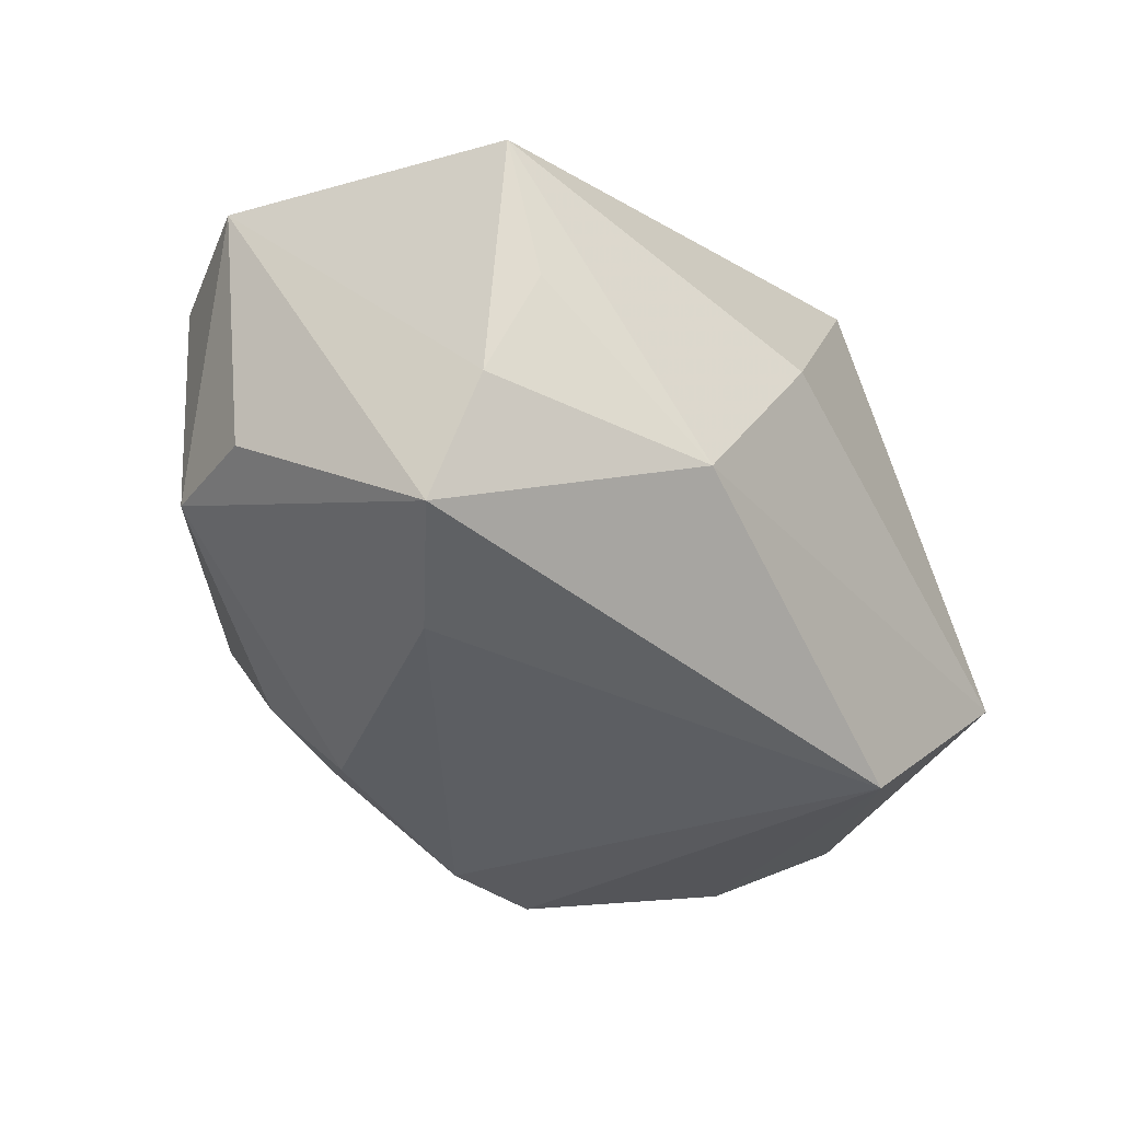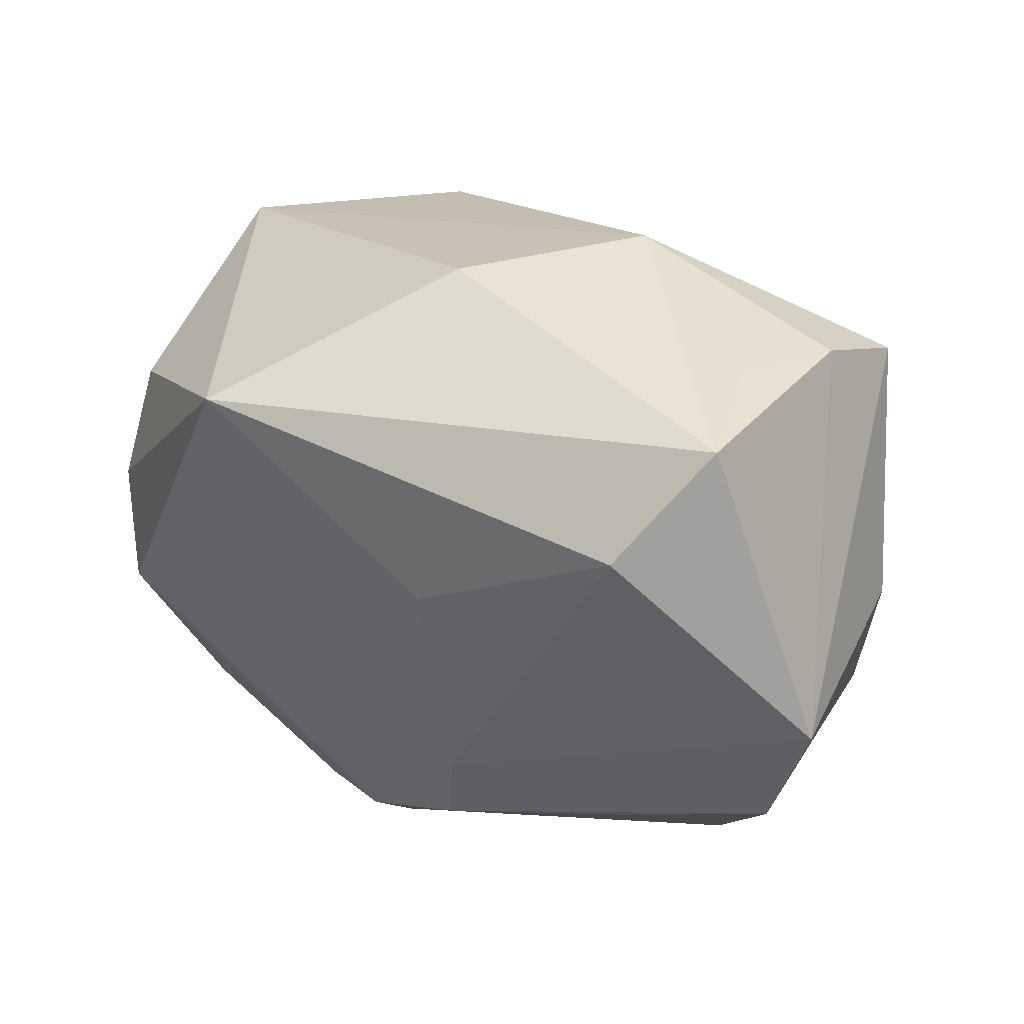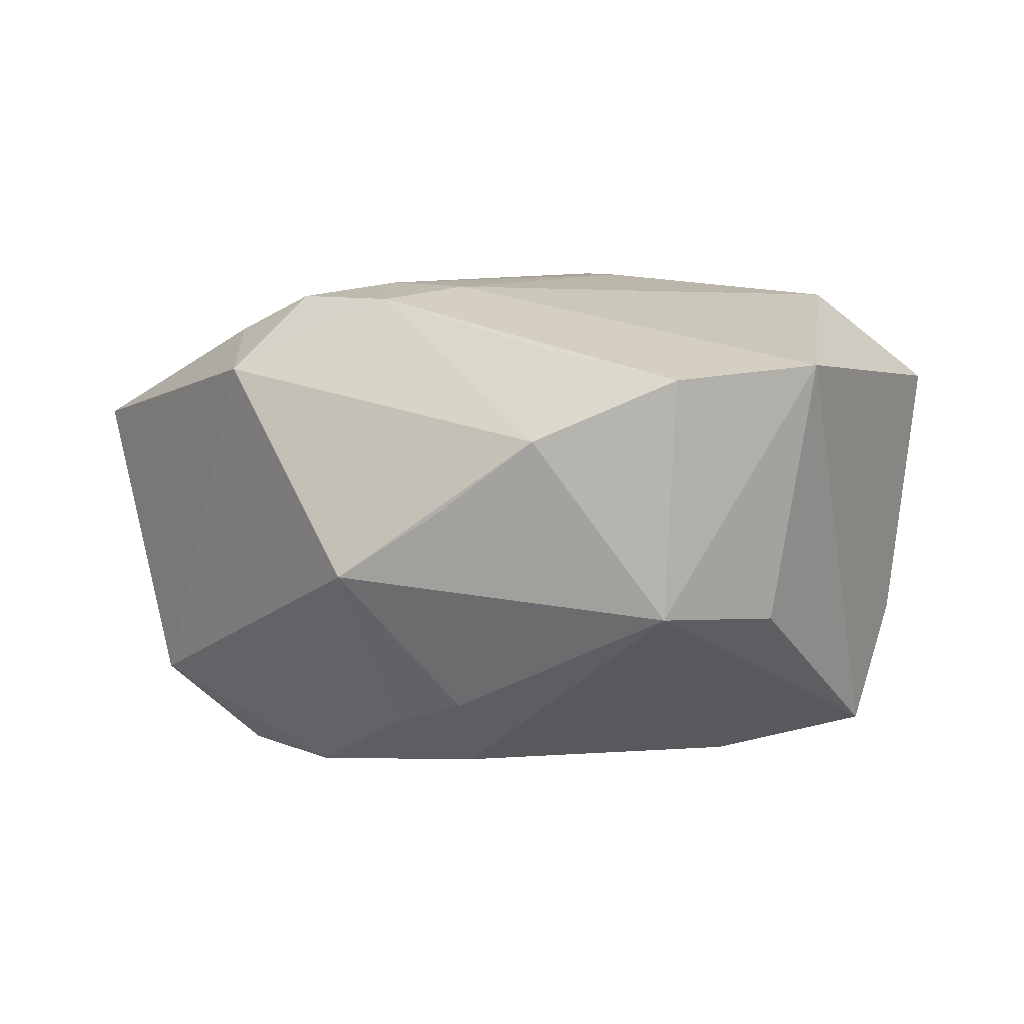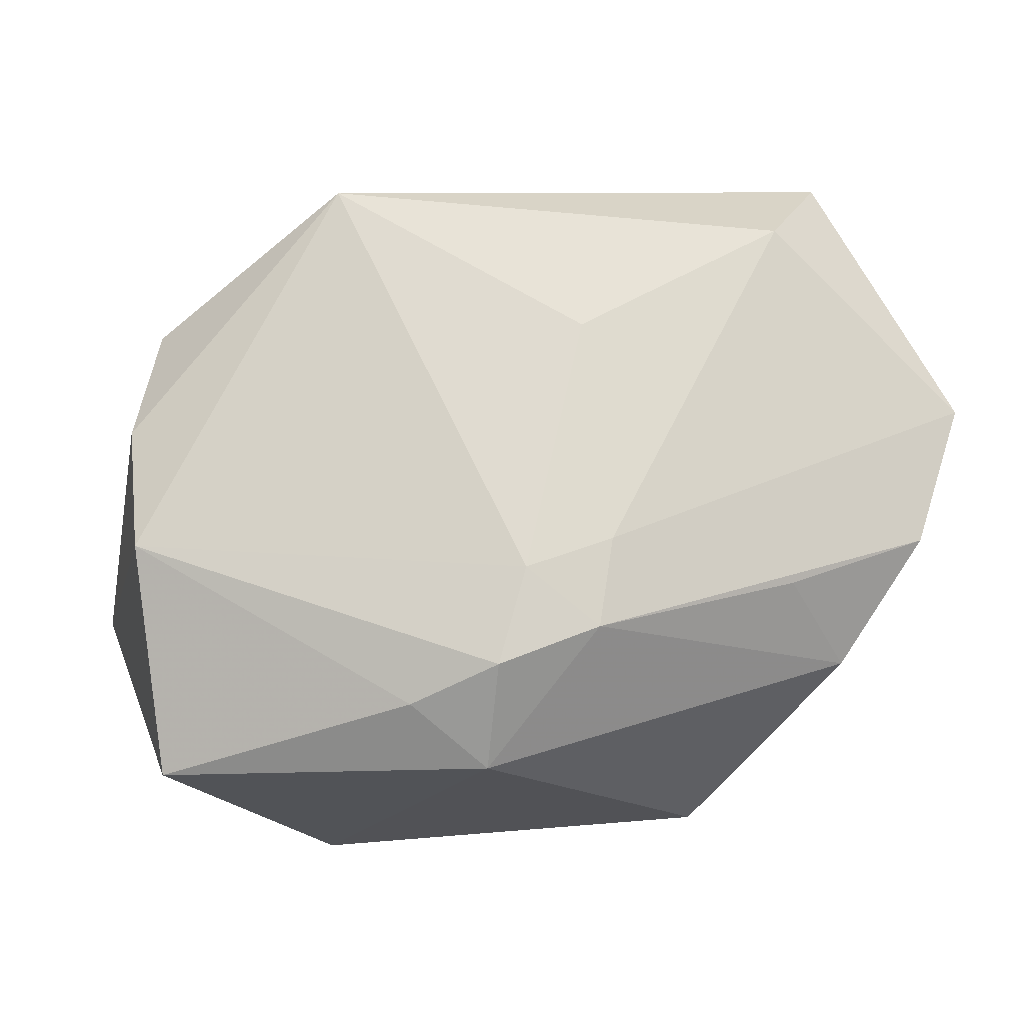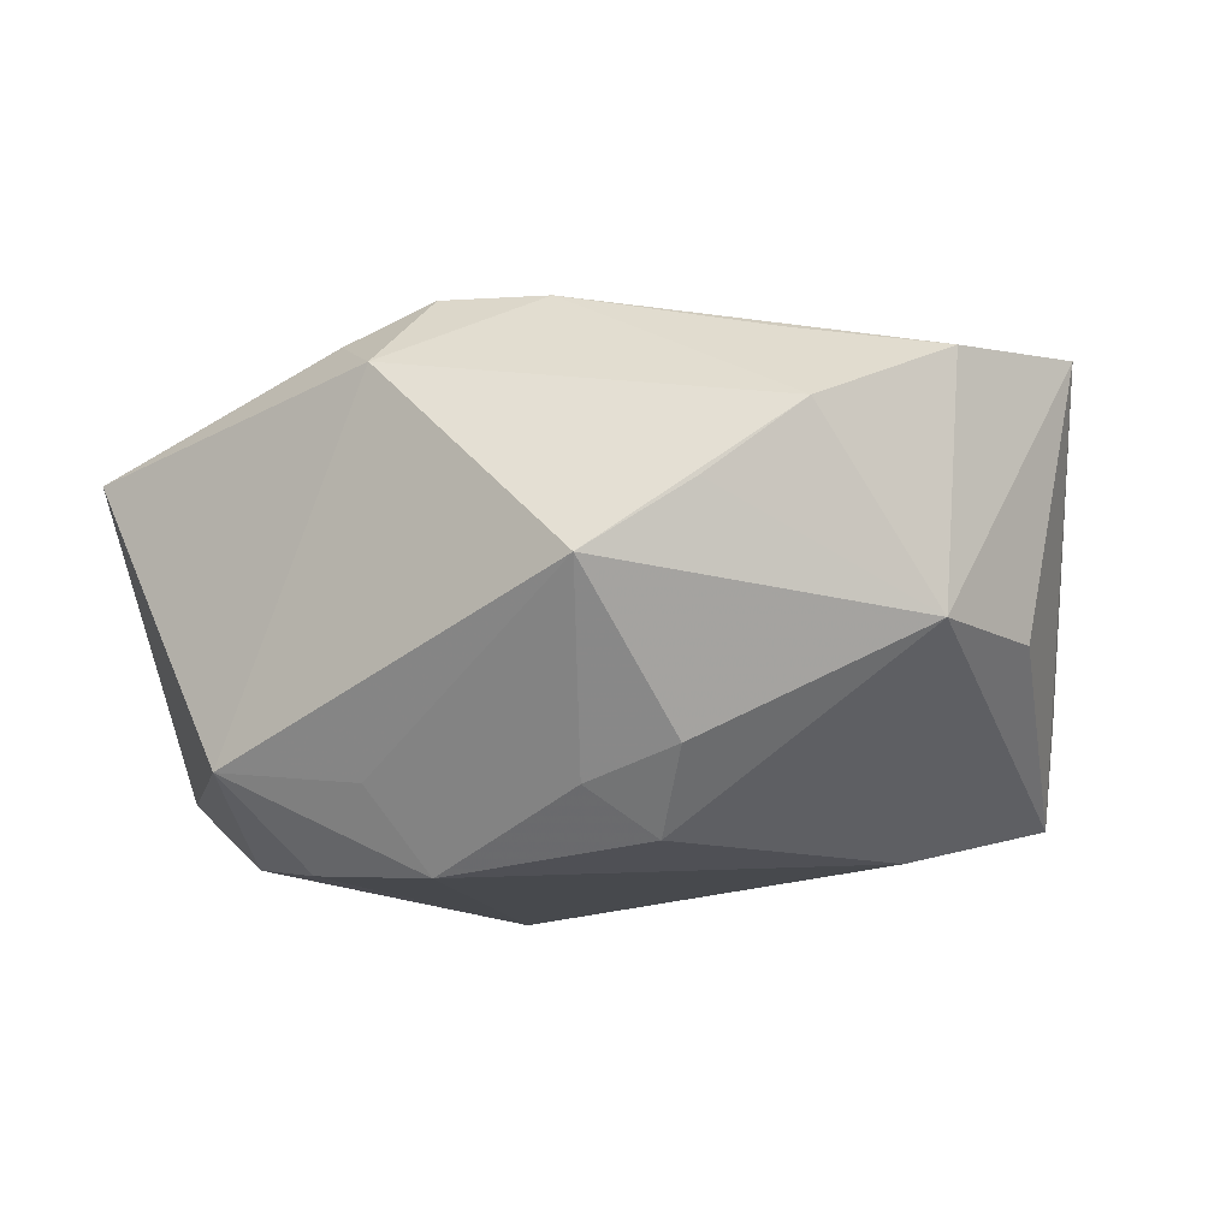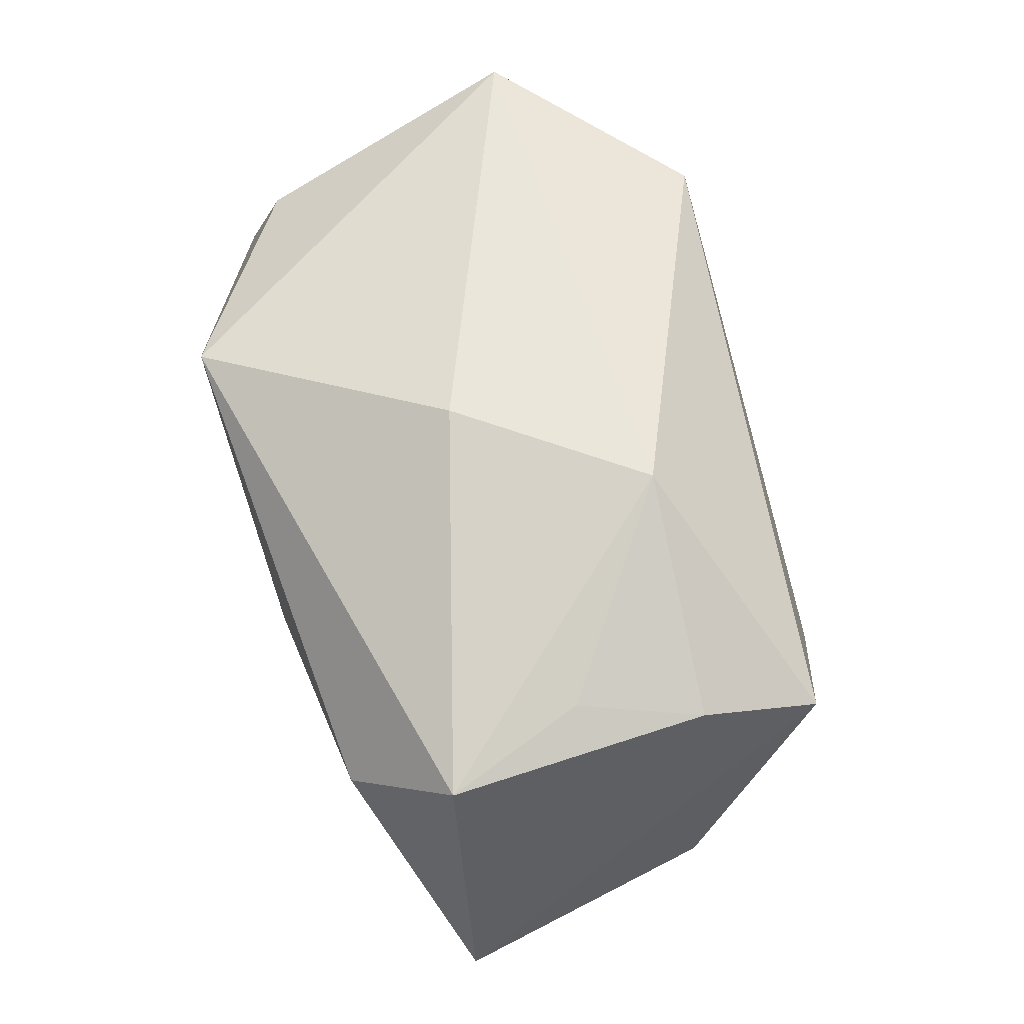
<metadata>
{"format":"obj","ext":"obj","renderer":"f3d","projection":"perspective","resolution":1024,"background":"white","views":[{"elev":-35.0,"azim":140.7,"up":"+Z"},{"elev":38.8,"azim":32.6,"up":"+Y"},{"elev":6.7,"azim":55.5,"up":"+Z"},{"elev":-21.3,"azim":-1.8,"up":"+Y"},{"elev":-11.3,"azim":34.3,"up":"+Z"},{"elev":75.0,"azim":72.3,"up":"+Y"}]}
</metadata>
<code>
v 0.03239 0.03054 0.01488
v 0.03356 -0.0198 0.01039
v 0.04101 -0.008851 0.01601
v -0.001338 0.03237 0.004685
v 0.03191 0.02714 -0.009186
v -0.0005752 -0.02423 0.02327
v -0.01662 0.0236 0.0254
v 0.03332 0.02159 -0.02029
v 0.03949 -0.00894 -0.006375
v -0.00494 -0.0278 -0.01844
v -0.03467 0.01309 0.01361
v -0.03528 -0.0114 0.01886
v -0.002459 -0.02136 -0.02591
v 0.0279 0.02982 0.001895
v 0.007336 0.009573 0.0254
v 0.02497 0.01027 -0.02363
v -0.008721 -0.02713 0.01975
v -0.02215 0.01888 -0.02639
v -0.001427 -0.0322 0.016
v -0.03662 0.001119 0.01696
v 0.02681 -0.02572 0.003587
v 0.01008 -0.01206 0.02427
v -0.0135 -0.02362 -0.0253
v 0.01281 -0.02169 -0.01917
v 0.001932 -0.01515 0.02463
v -0.01745 -0.0322 -0.01708
v 0.01005 0.03157 -0.0113
v 0.04105 0.00281 -0.007077
v 0.008831 -0.02039 0.02307
v -0.03906 0.01881 -0.0115
v 0.01612 -0.01494 -0.02329
v -0.03252 -0.03153 0.009884
v 0.02783 -0.0143 0.0185
v -0.02989 -0.01233 -0.02297
v 0.02688 0.02124 0.02337
v -0.04238 -0.007879 -0.01562
v 0.01944 -0.0322 -0.0028
v 0.04515 0.004388 0.01721
v 0.02137 -0.01991 -0.01631
f 35 1 7
f 38 1 35
f 38 8 5
f 5 1 38
f 7 1 4
f 16 31 13
f 8 31 16
f 13 18 16
f 16 18 8
f 9 31 8
f 9 39 31
f 37 39 9
f 13 31 24
f 31 39 24
f 24 37 13
f 24 39 37
f 13 37 10
f 10 26 13
f 37 26 10
f 23 18 13
f 13 26 23
f 36 26 32
f 12 36 32
f 15 35 7
f 38 35 22
f 35 15 22
f 27 4 1
f 27 5 8
f 8 18 27
f 28 8 38
f 38 9 28
f 28 9 8
f 18 36 30
f 30 27 18
f 4 27 30
f 30 11 7
f 7 4 30
f 18 23 34
f 34 36 18
f 34 23 26
f 26 36 34
f 17 12 32
f 6 12 17
f 36 12 20
f 11 30 20
f 20 30 36
f 7 11 20
f 20 12 7
f 37 2 19
f 6 17 19
f 19 17 32
f 19 26 37
f 32 26 19
f 38 22 3
f 3 9 38
f 3 2 9
f 37 9 21
f 21 2 37
f 9 2 21
f 25 22 15
f 25 15 7
f 7 12 25
f 25 12 6
f 1 5 14
f 14 27 1
f 5 27 14
f 6 19 29
f 29 19 2
f 29 3 22
f 29 25 6
f 22 25 29
f 2 3 33
f 33 29 2
f 3 29 33

</code>
